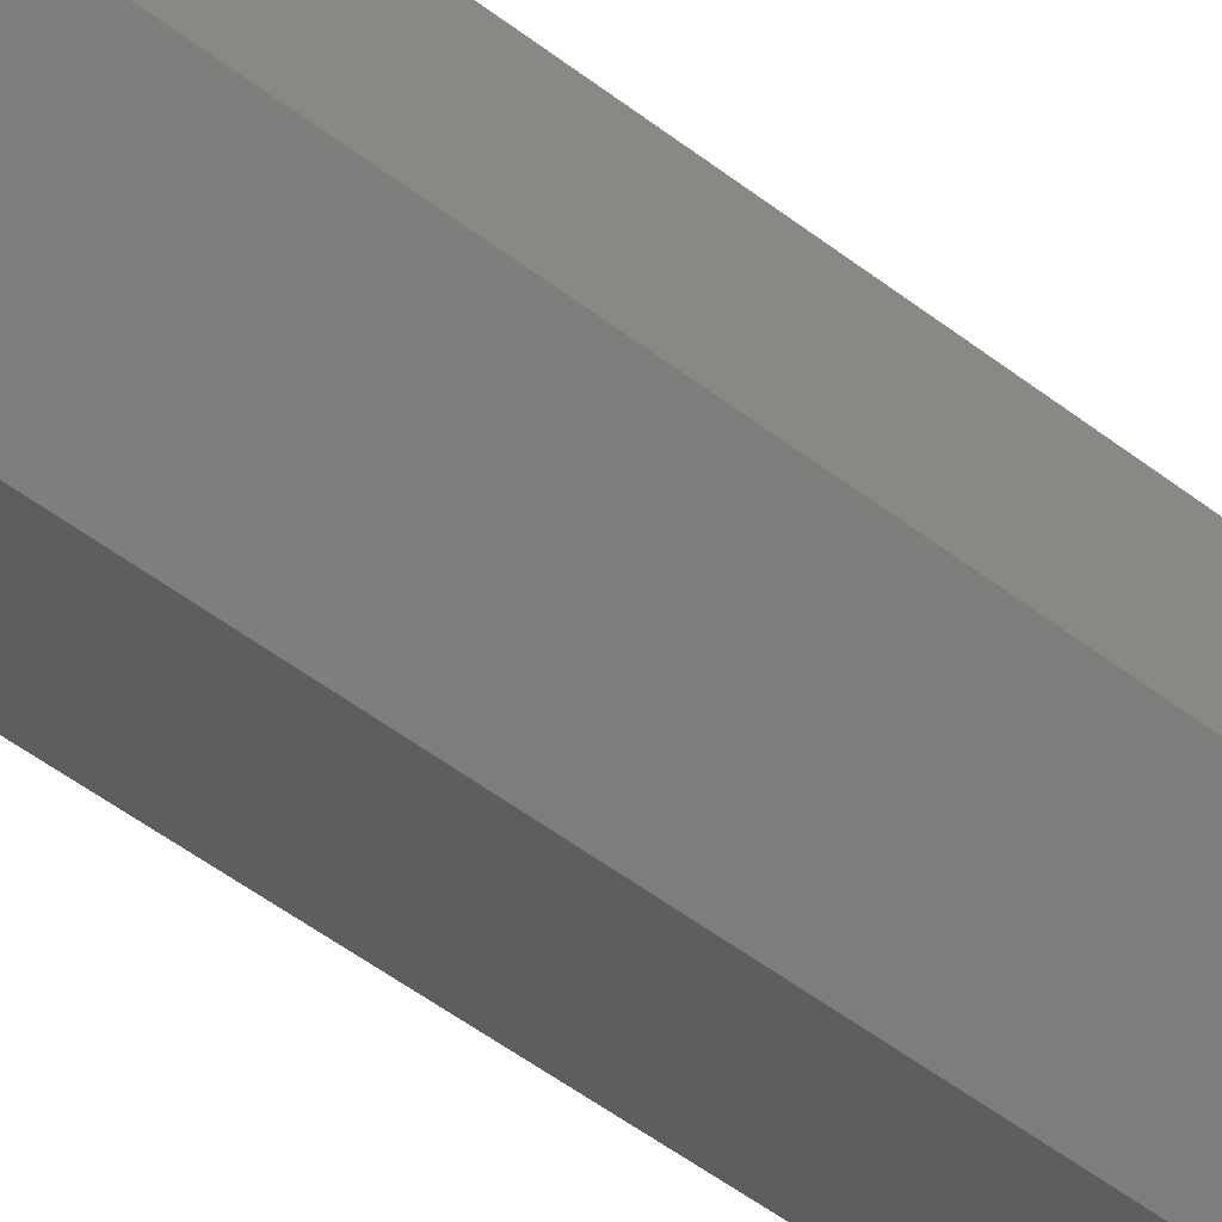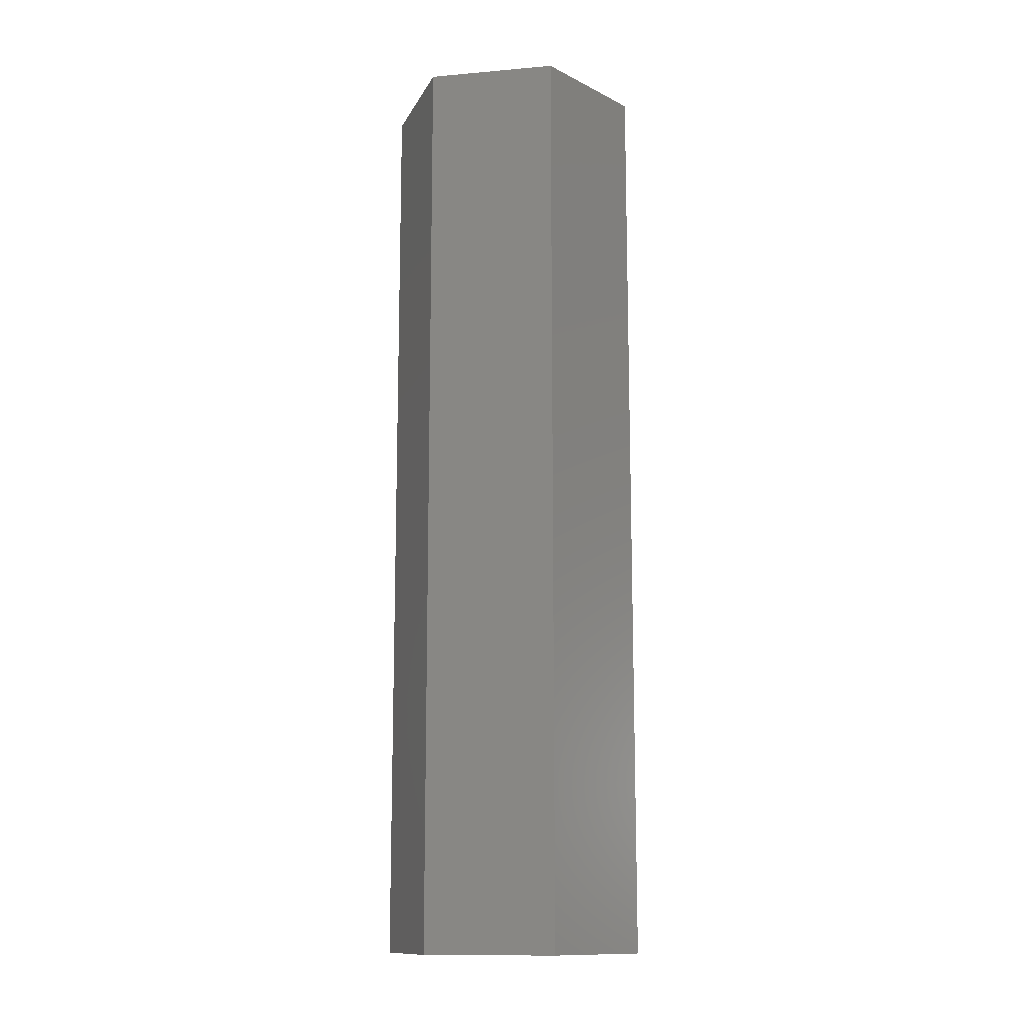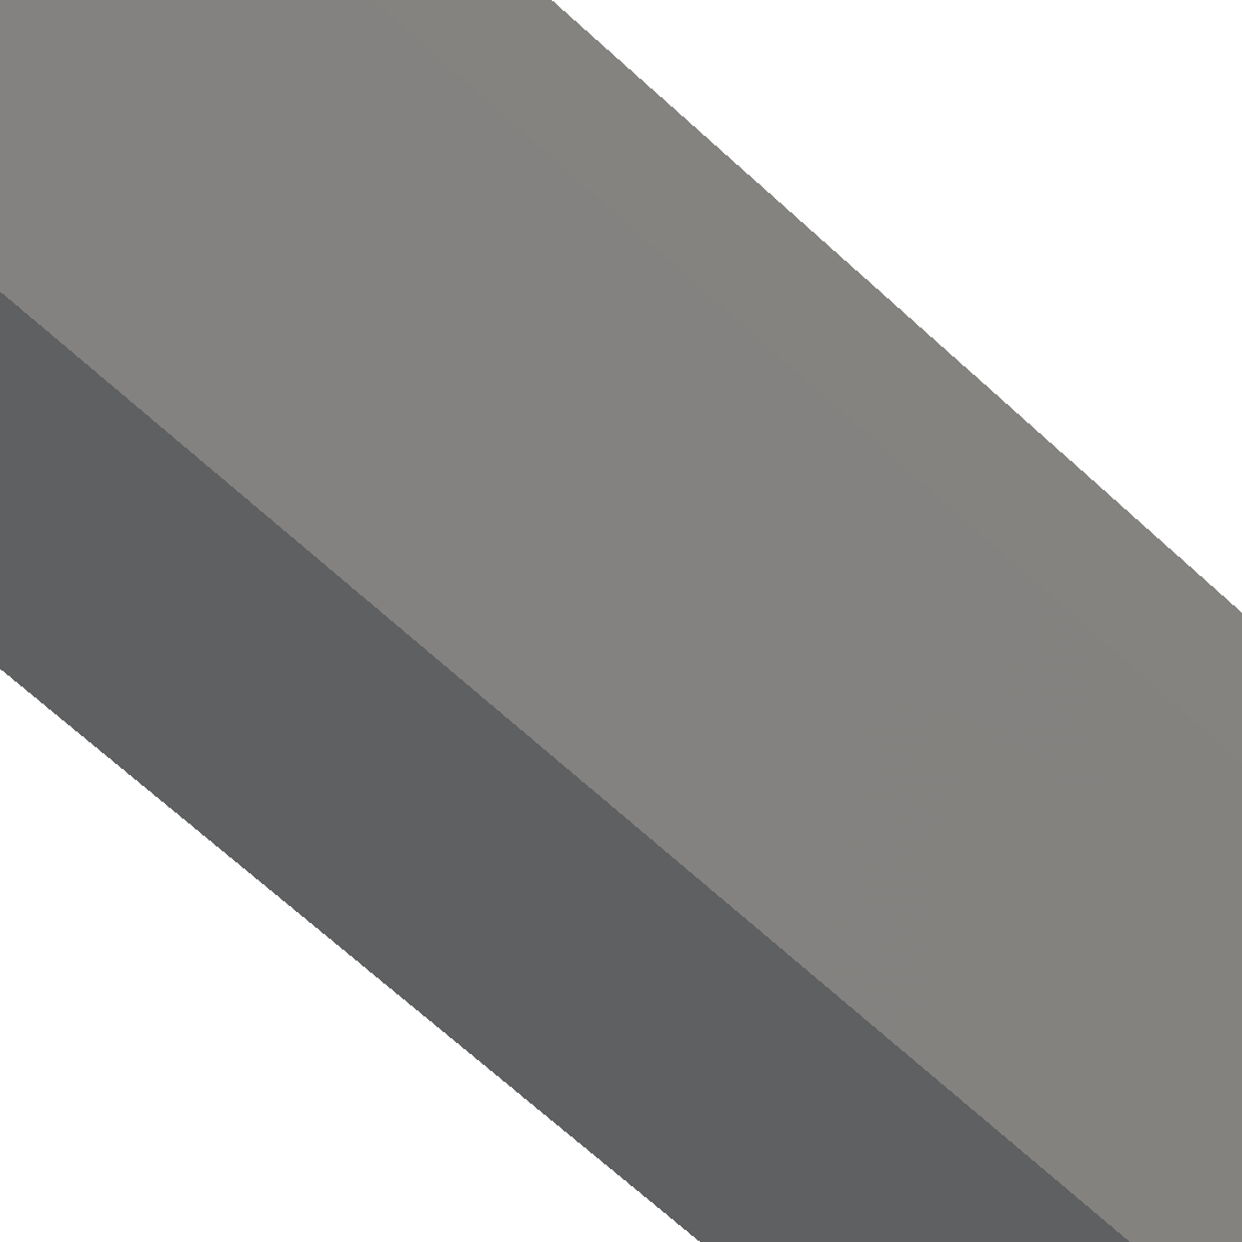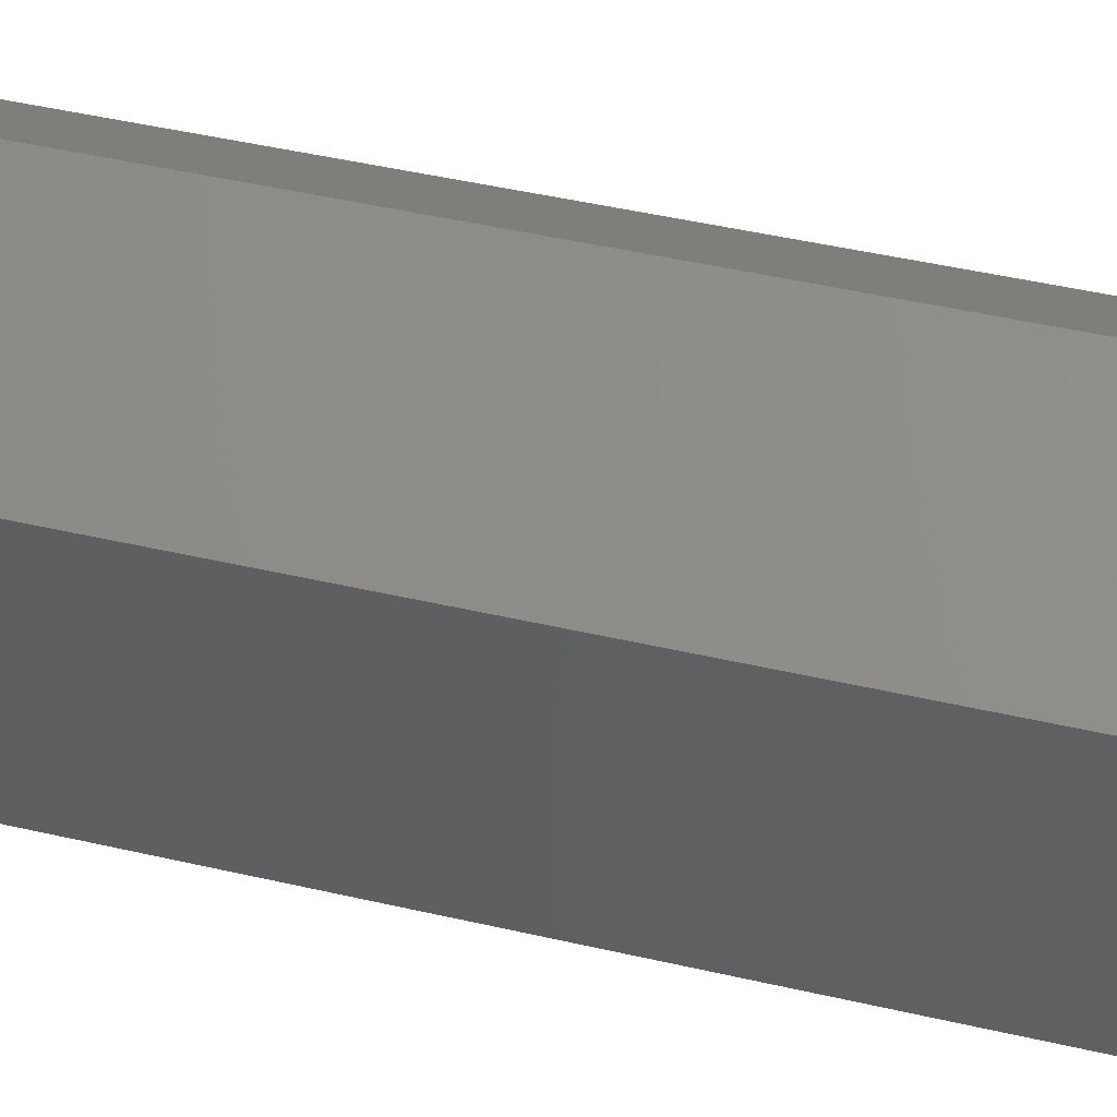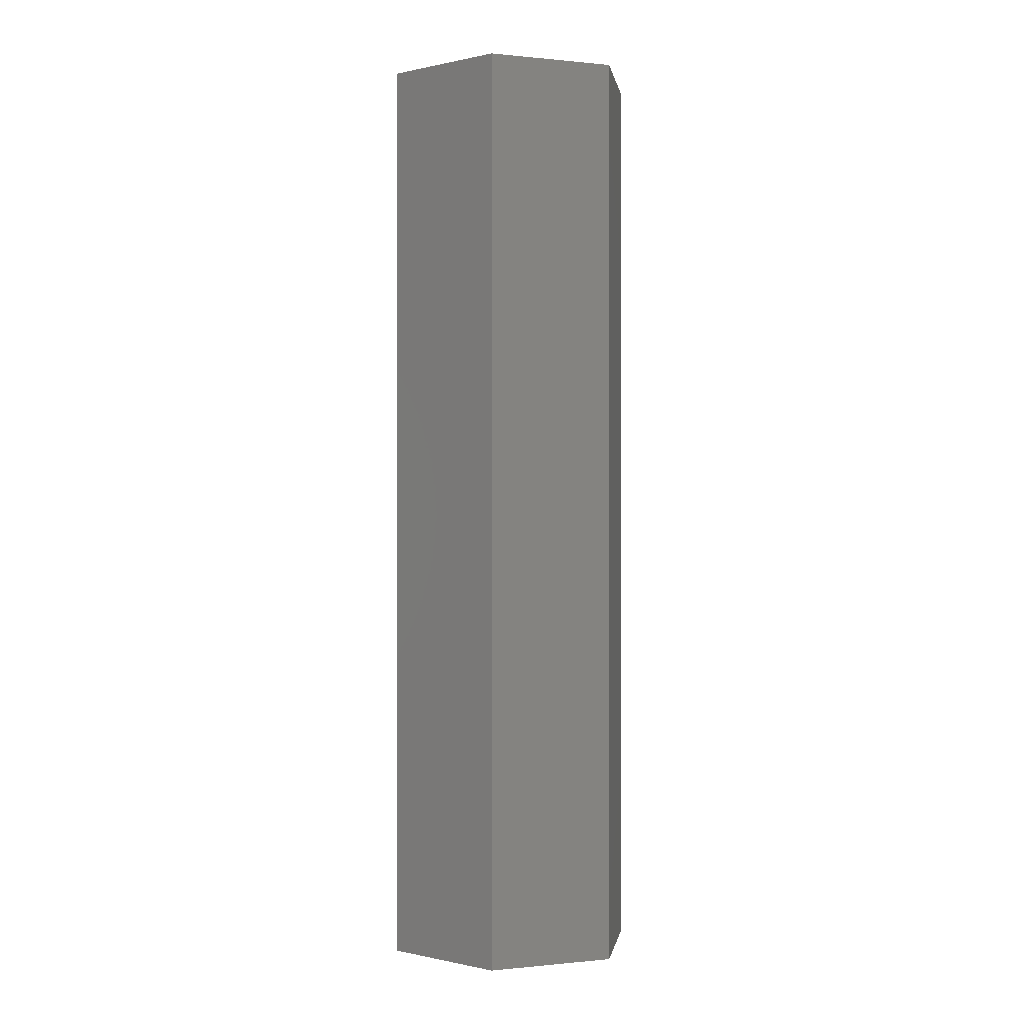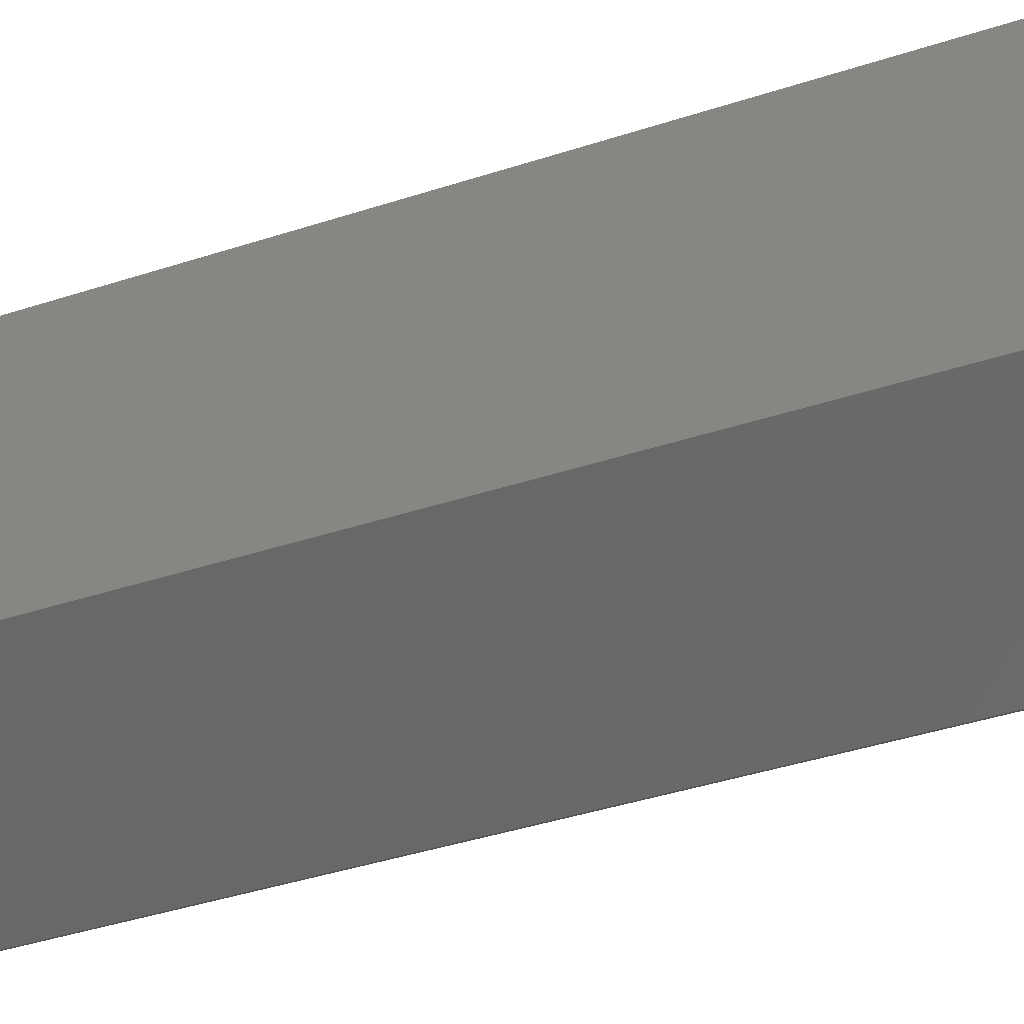
<metadata>
{"format":"stl","ext":"stl","renderer":"f3d","projection":"perspective","resolution":1024,"background":"white","views":[{"elev":-55.3,"azim":-128.5,"up":"+Y"},{"elev":-12.9,"azim":41.4,"up":"+Z"},{"elev":-65.3,"azim":46.8,"up":"+Y"},{"elev":38.0,"azim":107.3,"up":"+Y"},{"elev":-0.1,"azim":69.1,"up":"+Z"},{"elev":-30.9,"azim":117.0,"up":"+Y"}]}
</metadata>
<code>
# stl→obj: 36 verts, 68 faces
v 18.19 -10.5 0
v 2.526e-07 21 0
v 18.19 10.5 0
v -2.526e-07 -21 0
v -18.19 -10.5 0
v -18.19 10.5 0
v -16.96 8.56 150
v -15.89 10.4 1.23
v -15.89 10.4 150
v -16.96 8.56 1.23
v -15.89 -10.4 150
v -16.96 -8.56 1.23
v -16.96 -8.56 150
v -15.89 -10.4 1.23
v 1.065 -18.96 1.23
v -1.065 -18.96 150
v 1.065 -18.96 150
v -1.065 -18.96 1.23
v 15.89 -10.4 1.23
v 16.96 -8.56 150
v 16.96 -8.56 1.23
v 15.89 -10.4 150
v 16.96 8.56 1.23
v 15.89 10.4 150
v 15.89 10.4 1.23
v 16.96 8.56 150
v -1.065 18.96 1.23
v 1.065 18.96 150
v -1.065 18.96 150
v 1.065 18.96 1.23
v 2.526e-07 21 150
v 18.19 10.5 150
v -18.19 10.5 150
v -18.19 -10.5 150
v 18.19 -10.5 150
v -2.526e-07 -21 150
f 1 2 3
f 4 2 1
f 5 2 4
f 2 5 6
f 7 8 9
f 8 7 10
f 11 12 13
f 12 11 14
f 15 16 17
f 16 15 18
f 19 20 21
f 20 19 22
f 23 24 25
f 24 23 26
f 27 28 29
f 28 27 30
f 30 24 28
f 24 30 25
f 13 10 7
f 10 13 12
f 8 29 9
f 29 8 27
f 21 26 23
f 26 21 20
f 19 17 22
f 17 19 15
f 18 11 16
f 11 18 14
f 3 31 32
f 31 3 2
f 5 33 6
f 33 5 34
f 2 33 31
f 33 2 6
f 32 26 35
f 32 24 26
f 32 28 24
f 31 28 32
f 31 29 28
f 31 9 29
f 7 33 13
f 9 33 7
f 33 9 31
f 20 35 26
f 22 35 20
f 17 35 22
f 17 36 35
f 16 36 17
f 11 36 16
f 11 34 36
f 13 34 11
f 34 13 33
f 5 36 34
f 36 5 4
f 35 3 32
f 3 35 1
f 4 35 36
f 35 4 1
f 25 21 23
f 25 19 21
f 25 15 19
f 30 15 25
f 30 18 15
f 27 18 30
f 8 18 27
f 8 14 18
f 10 14 8
f 14 10 12

</code>
